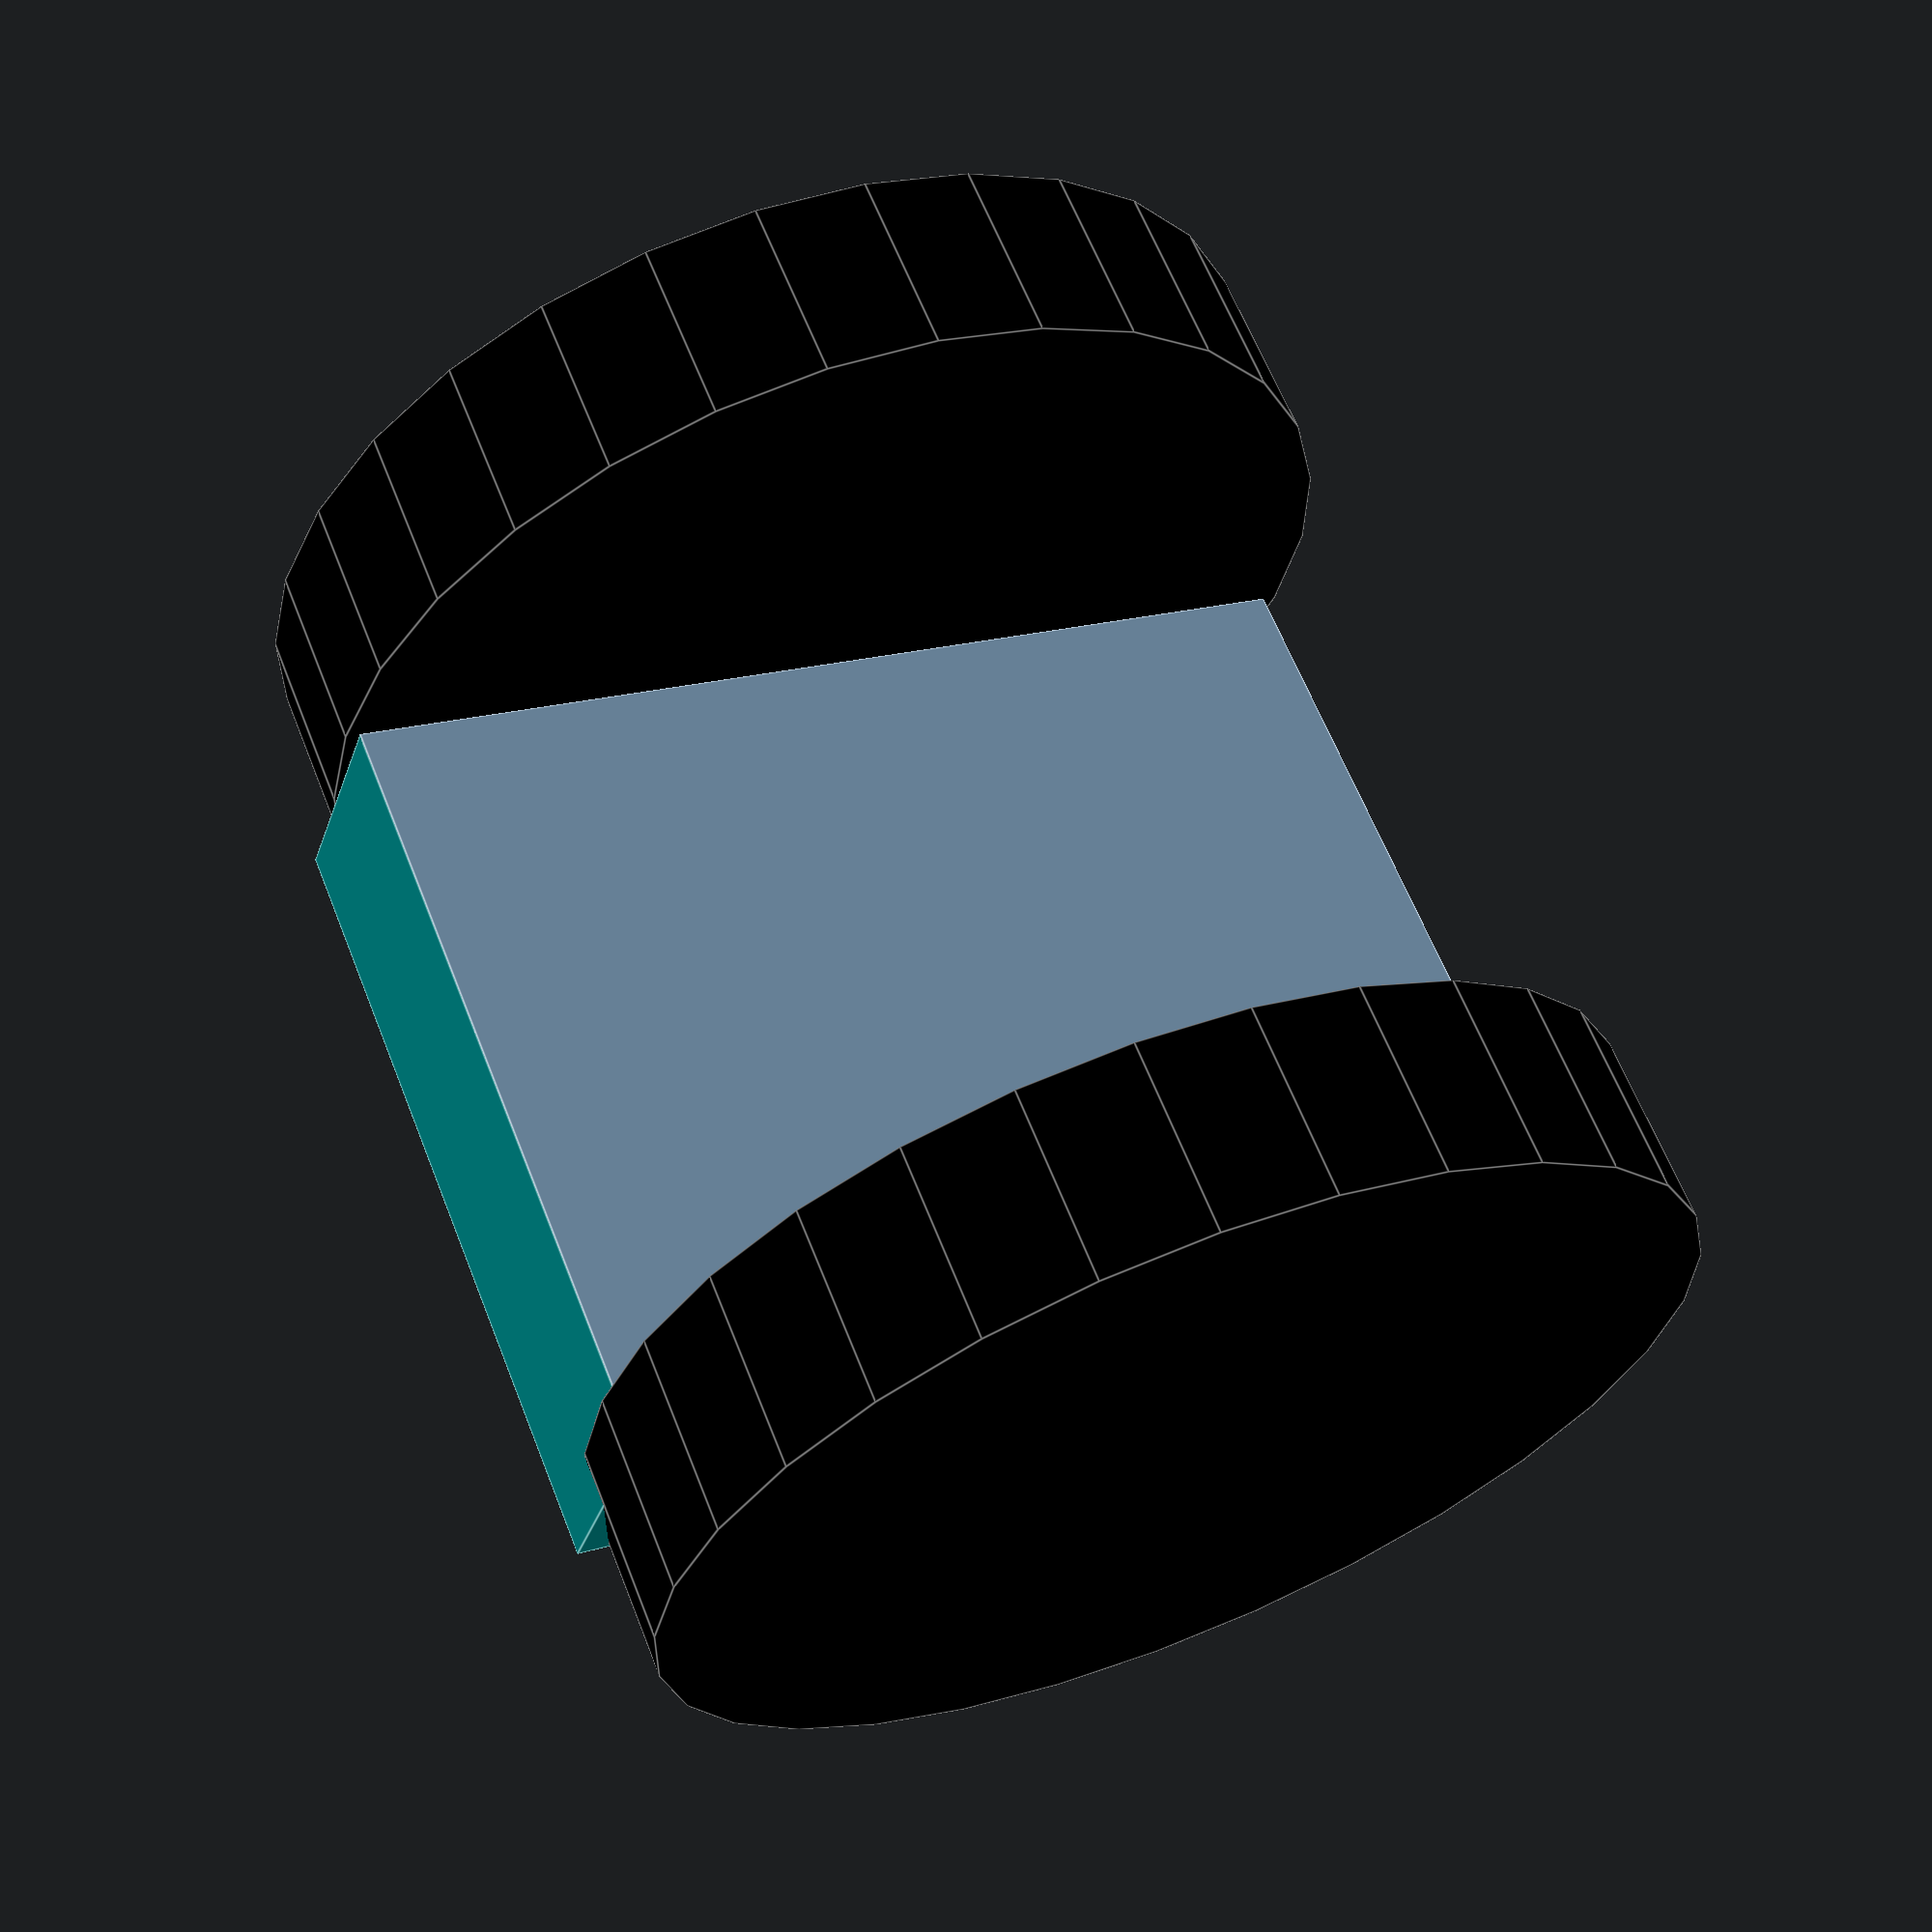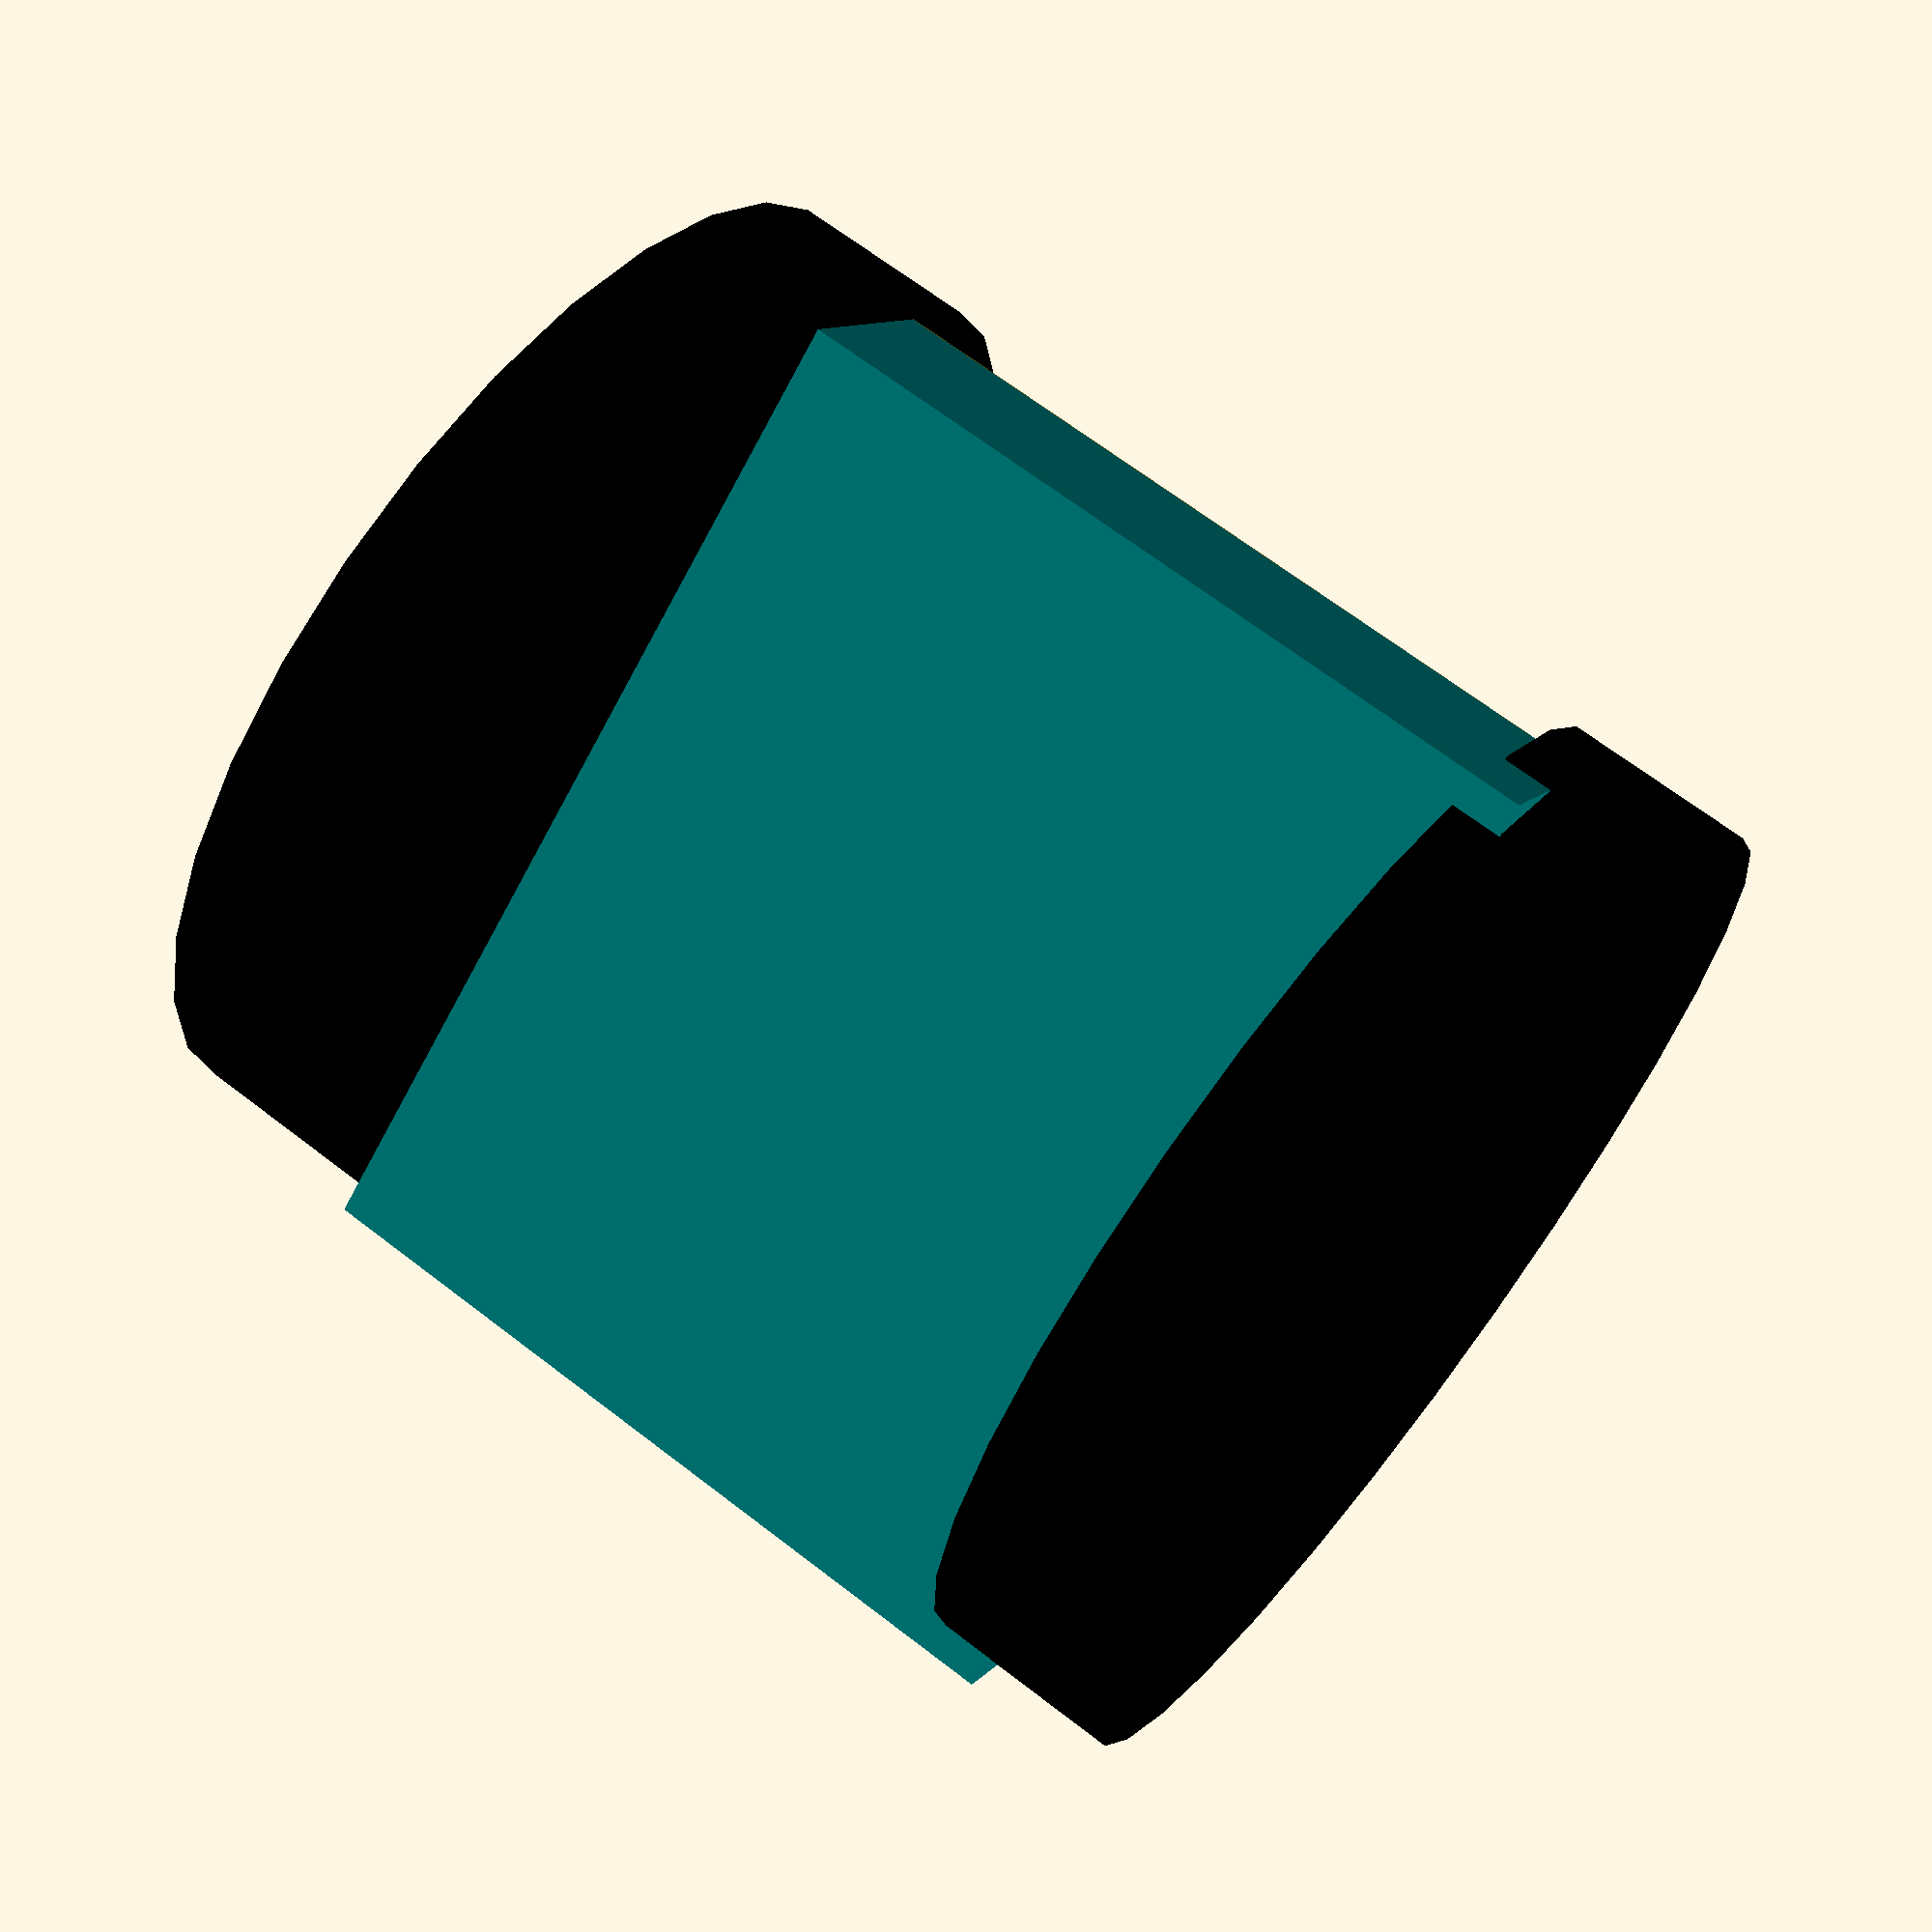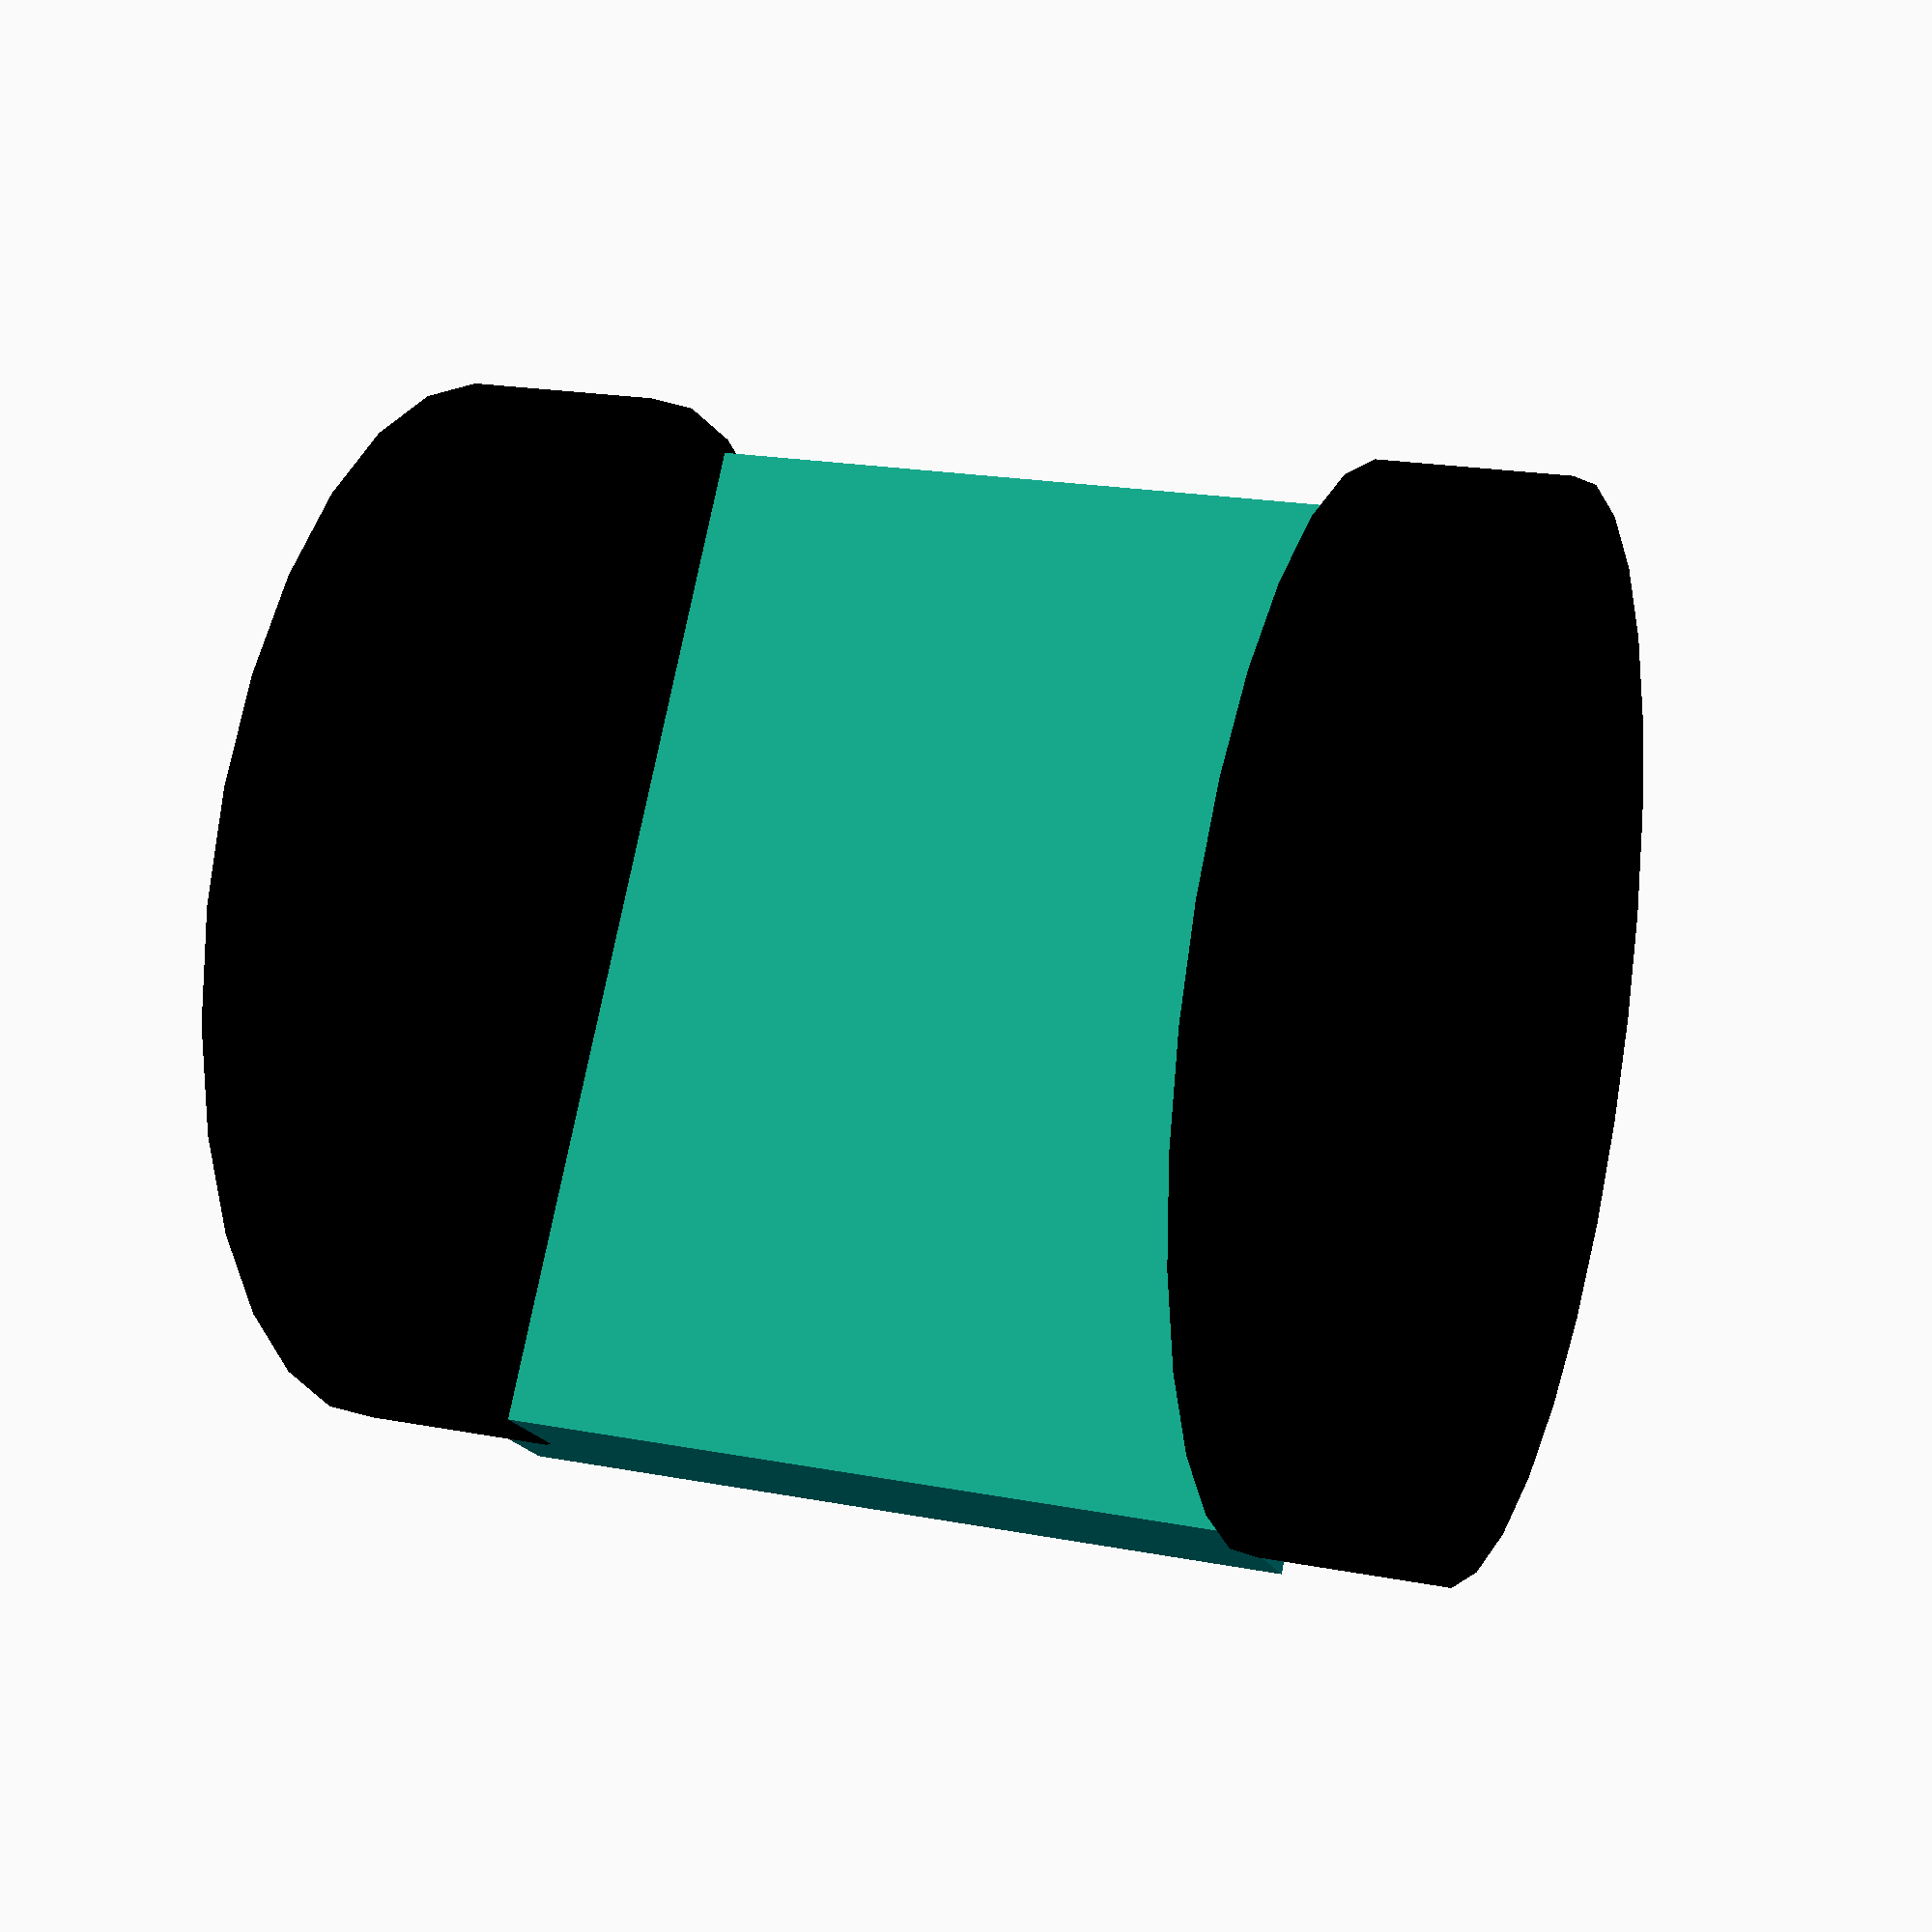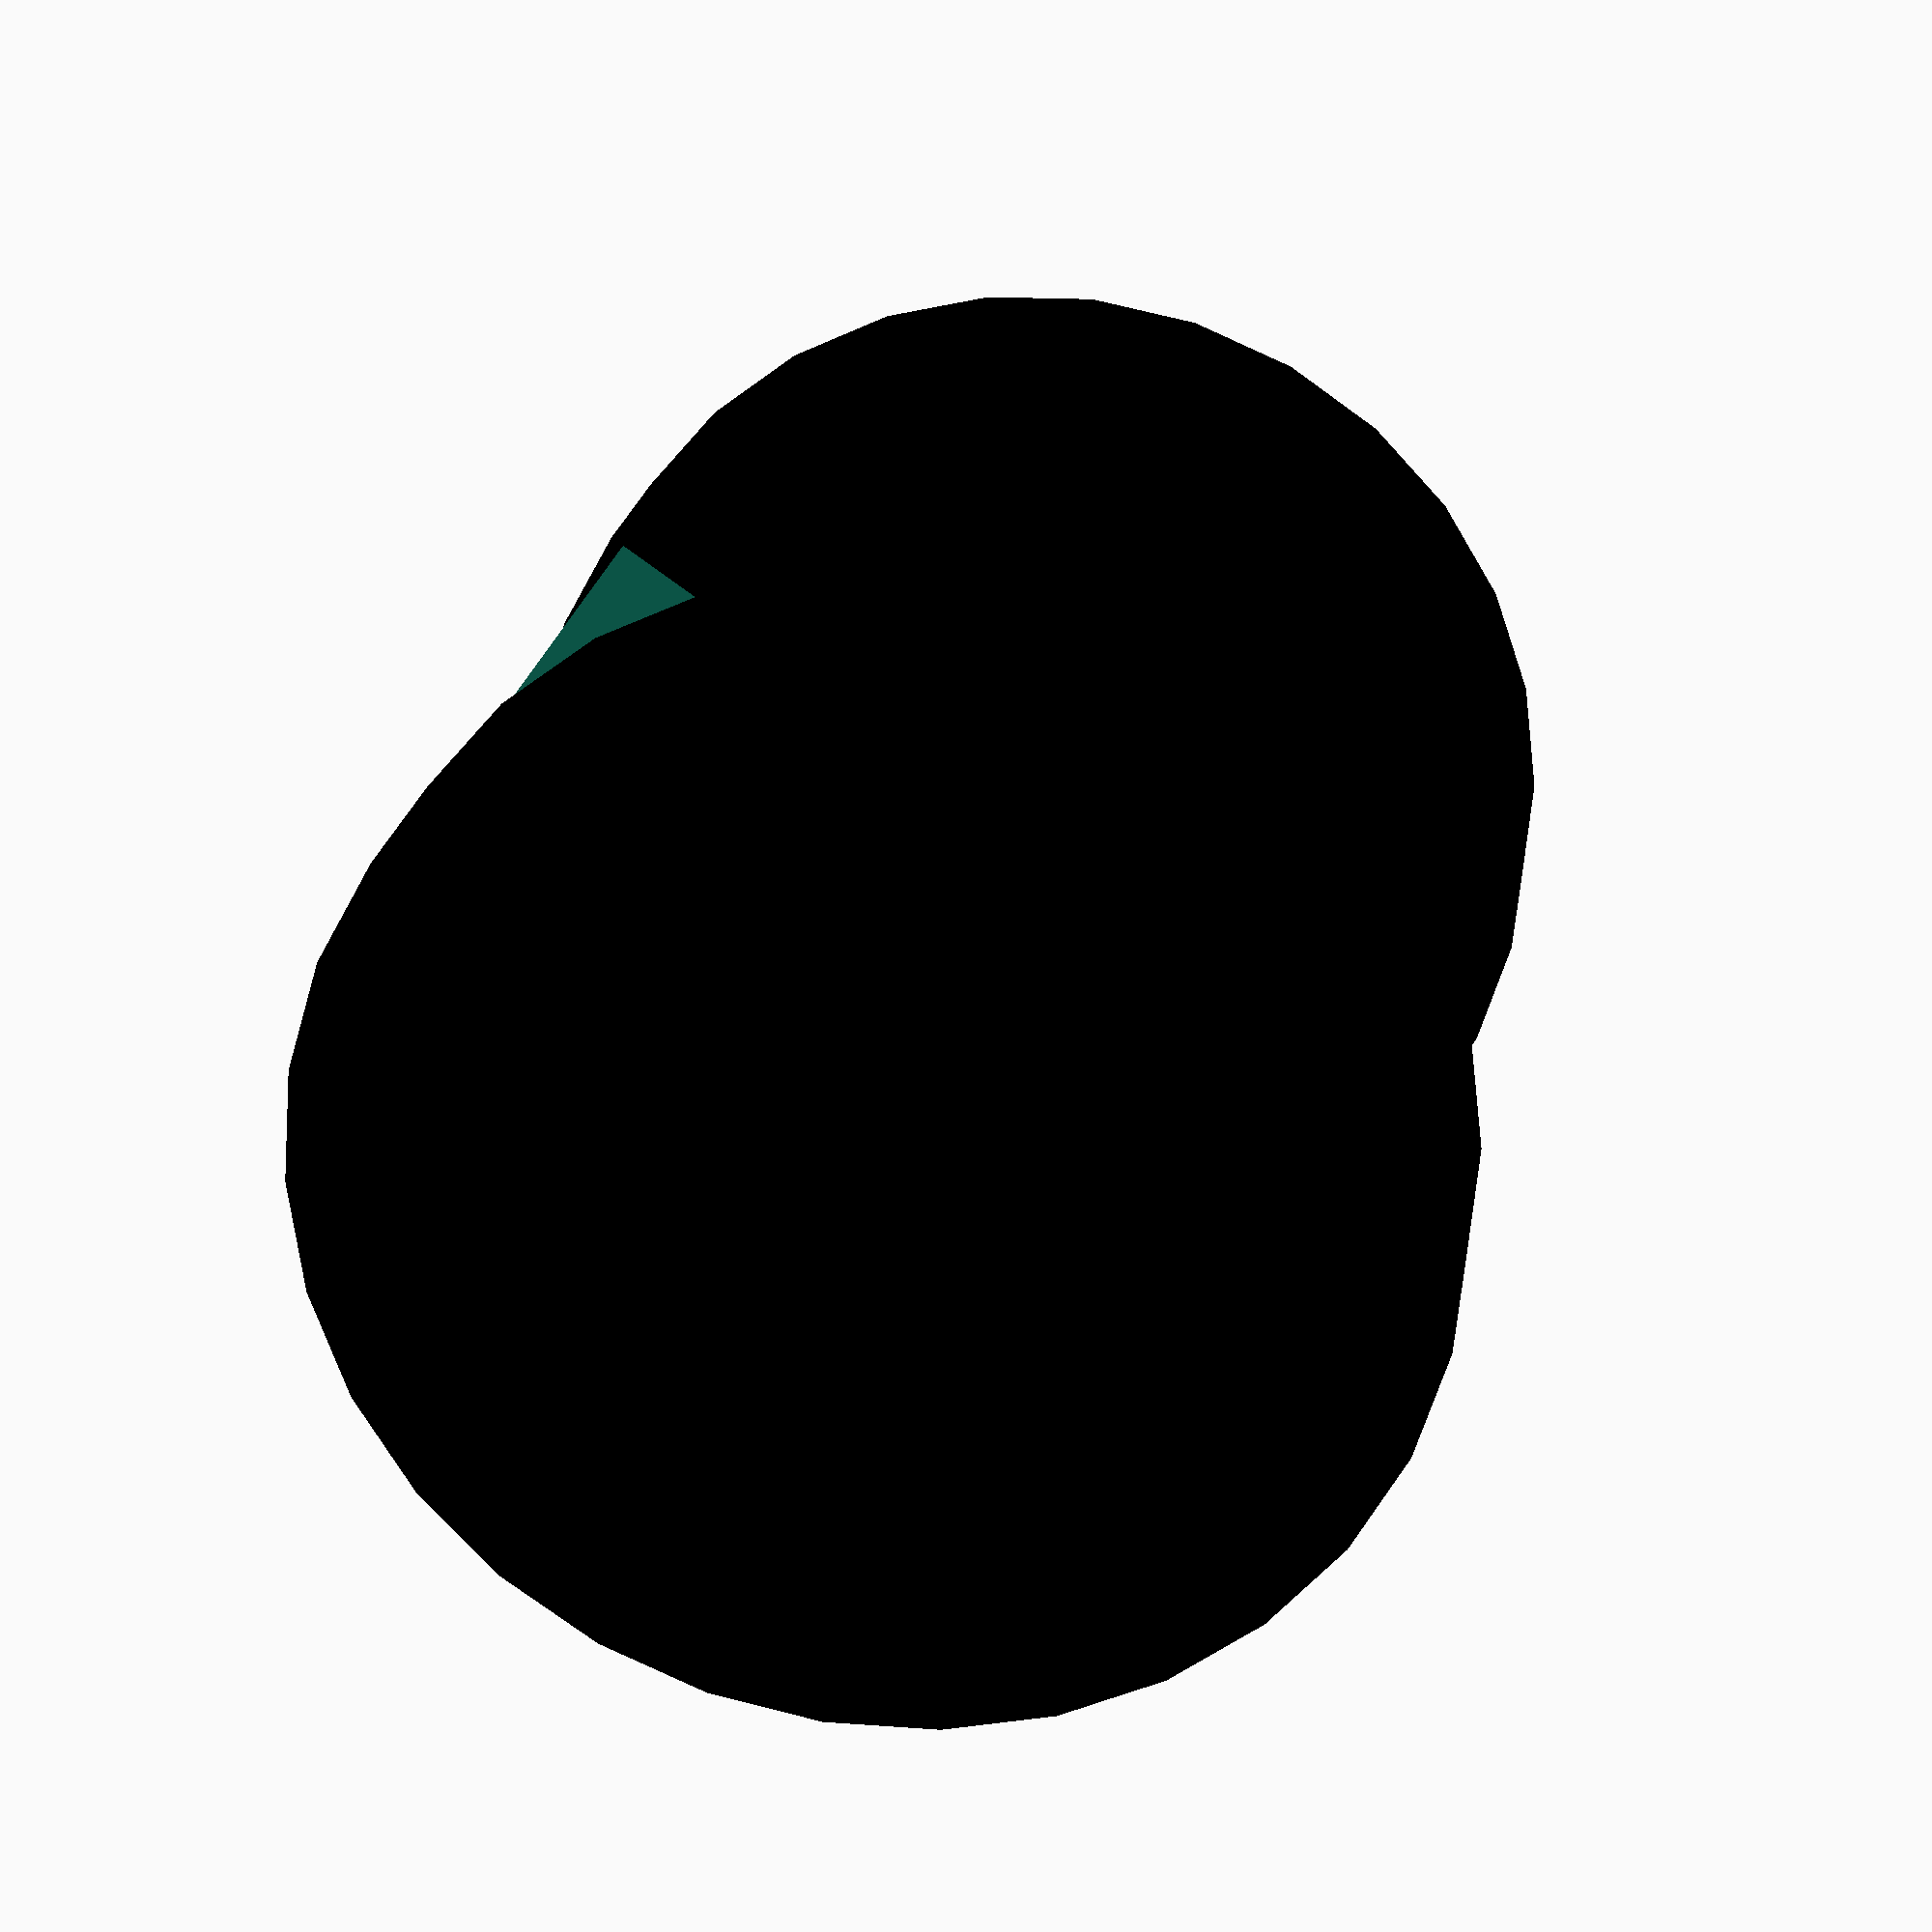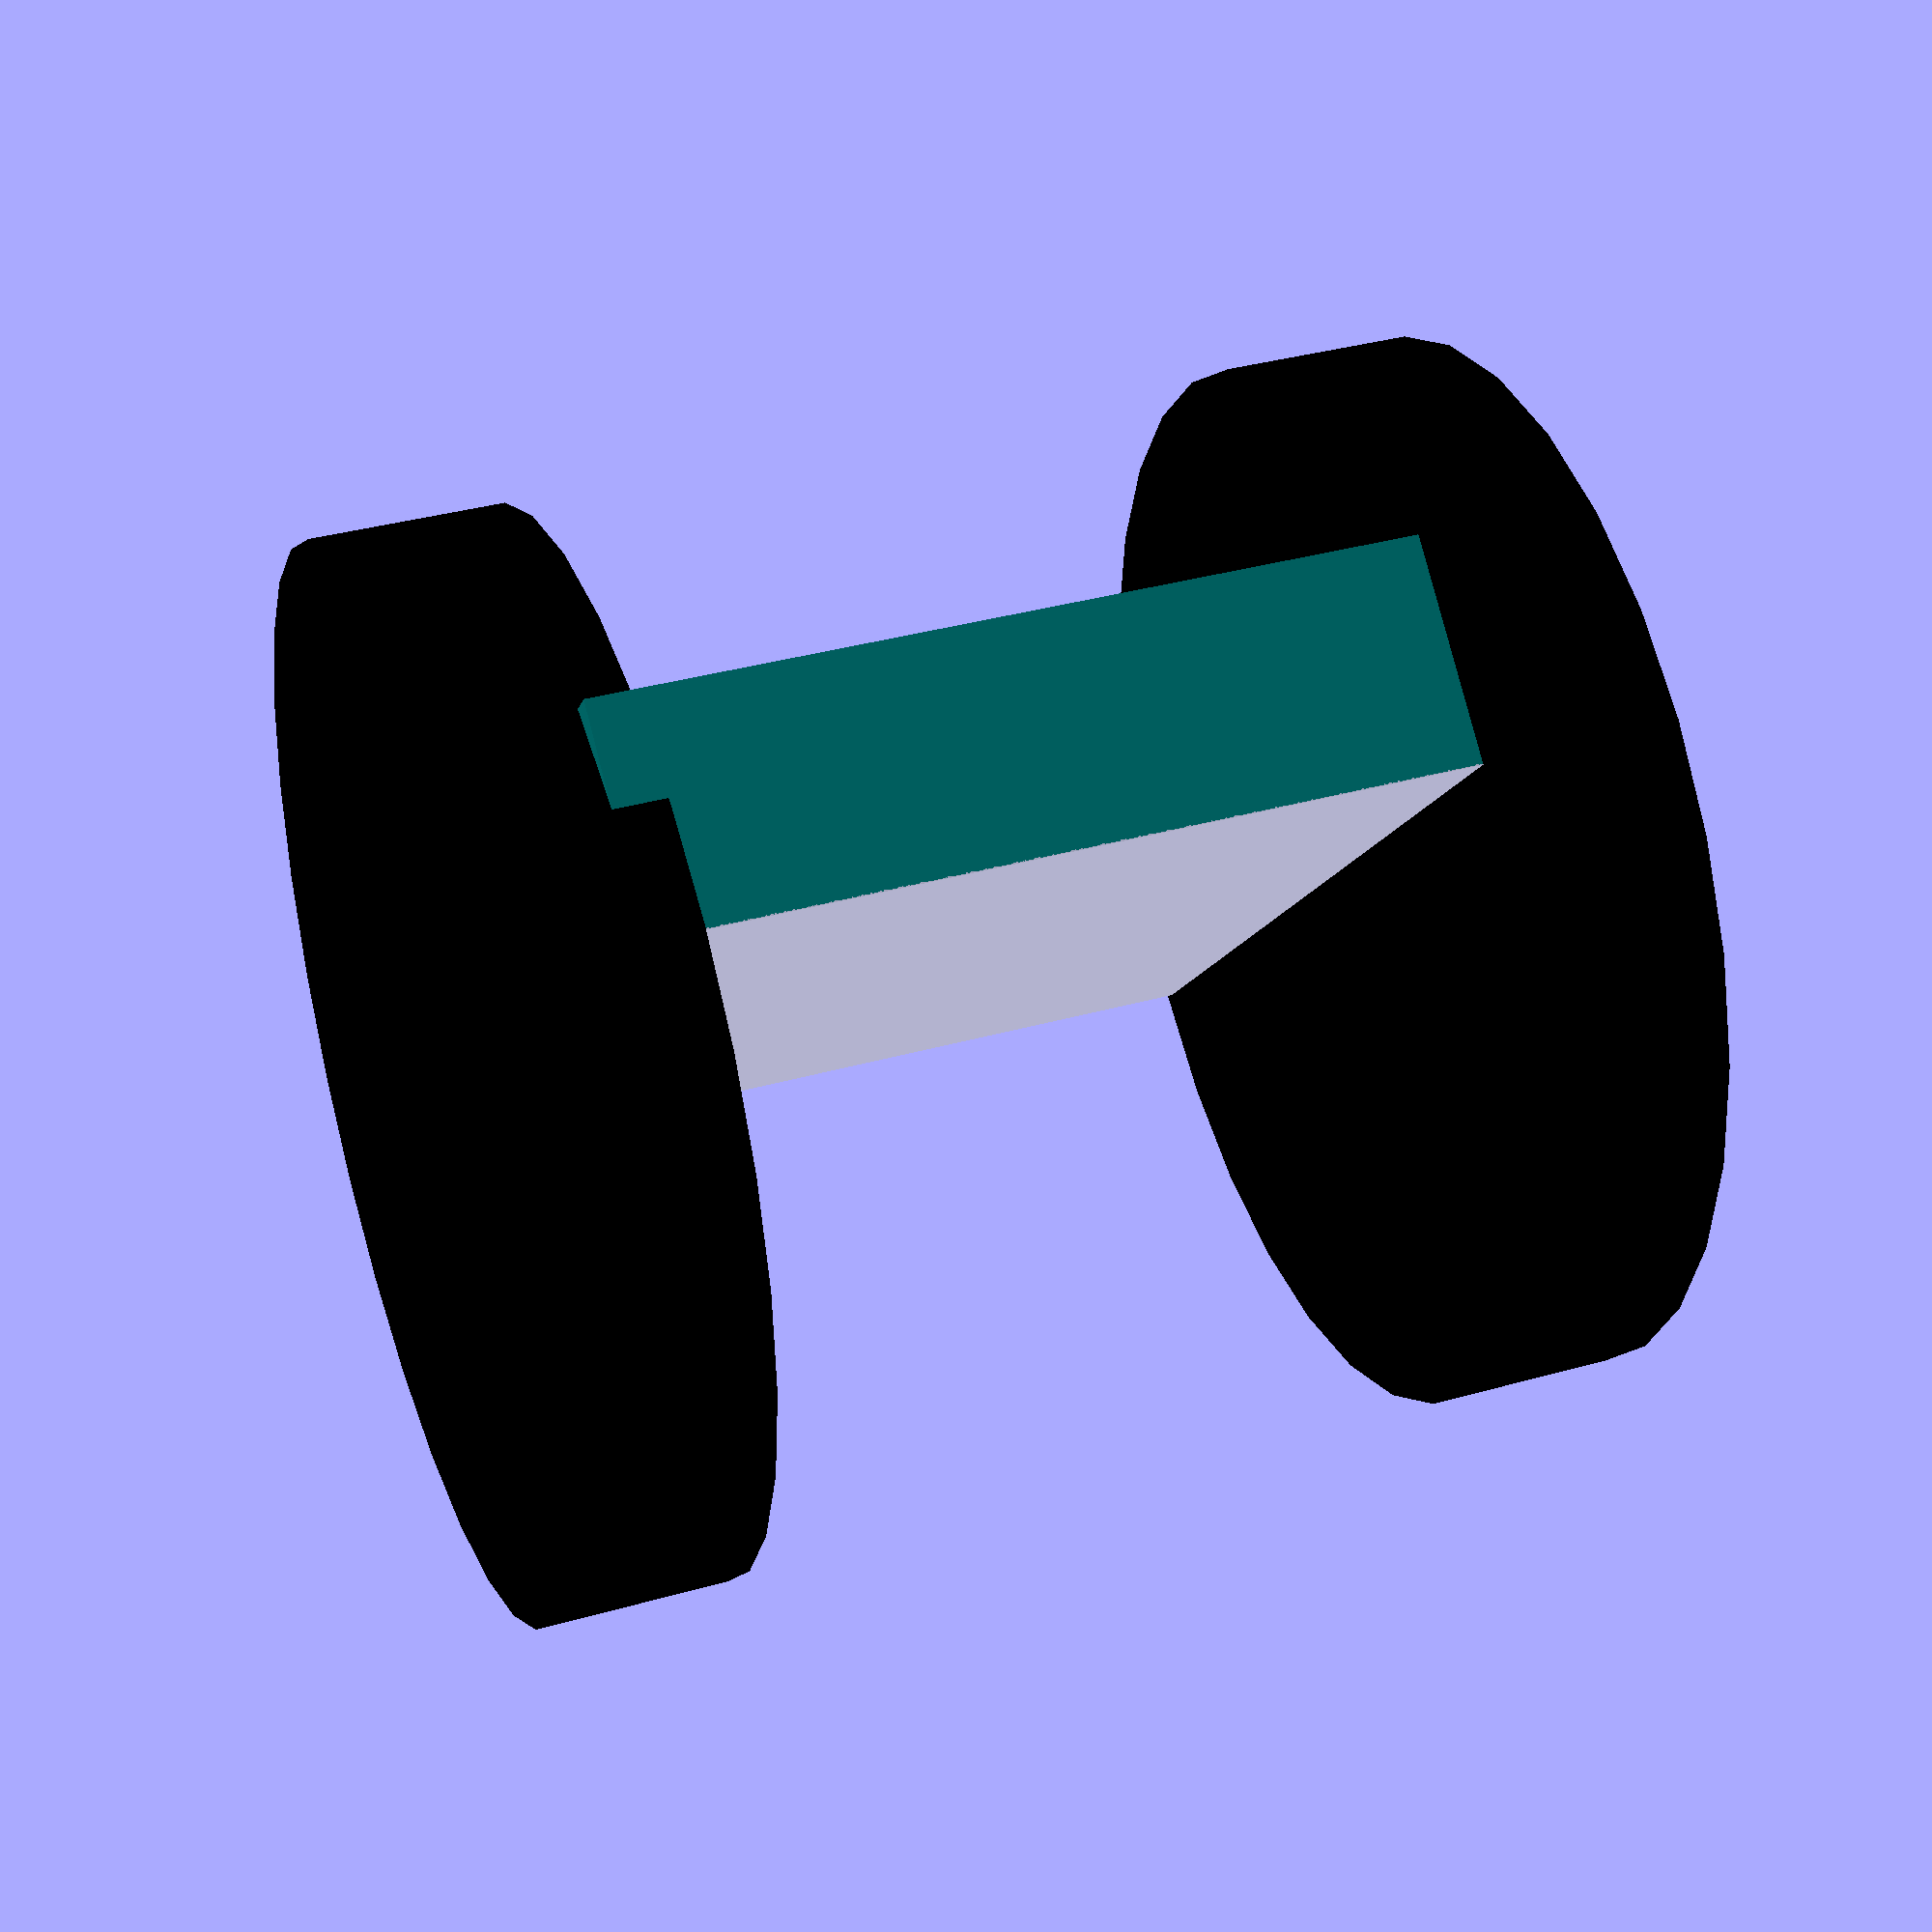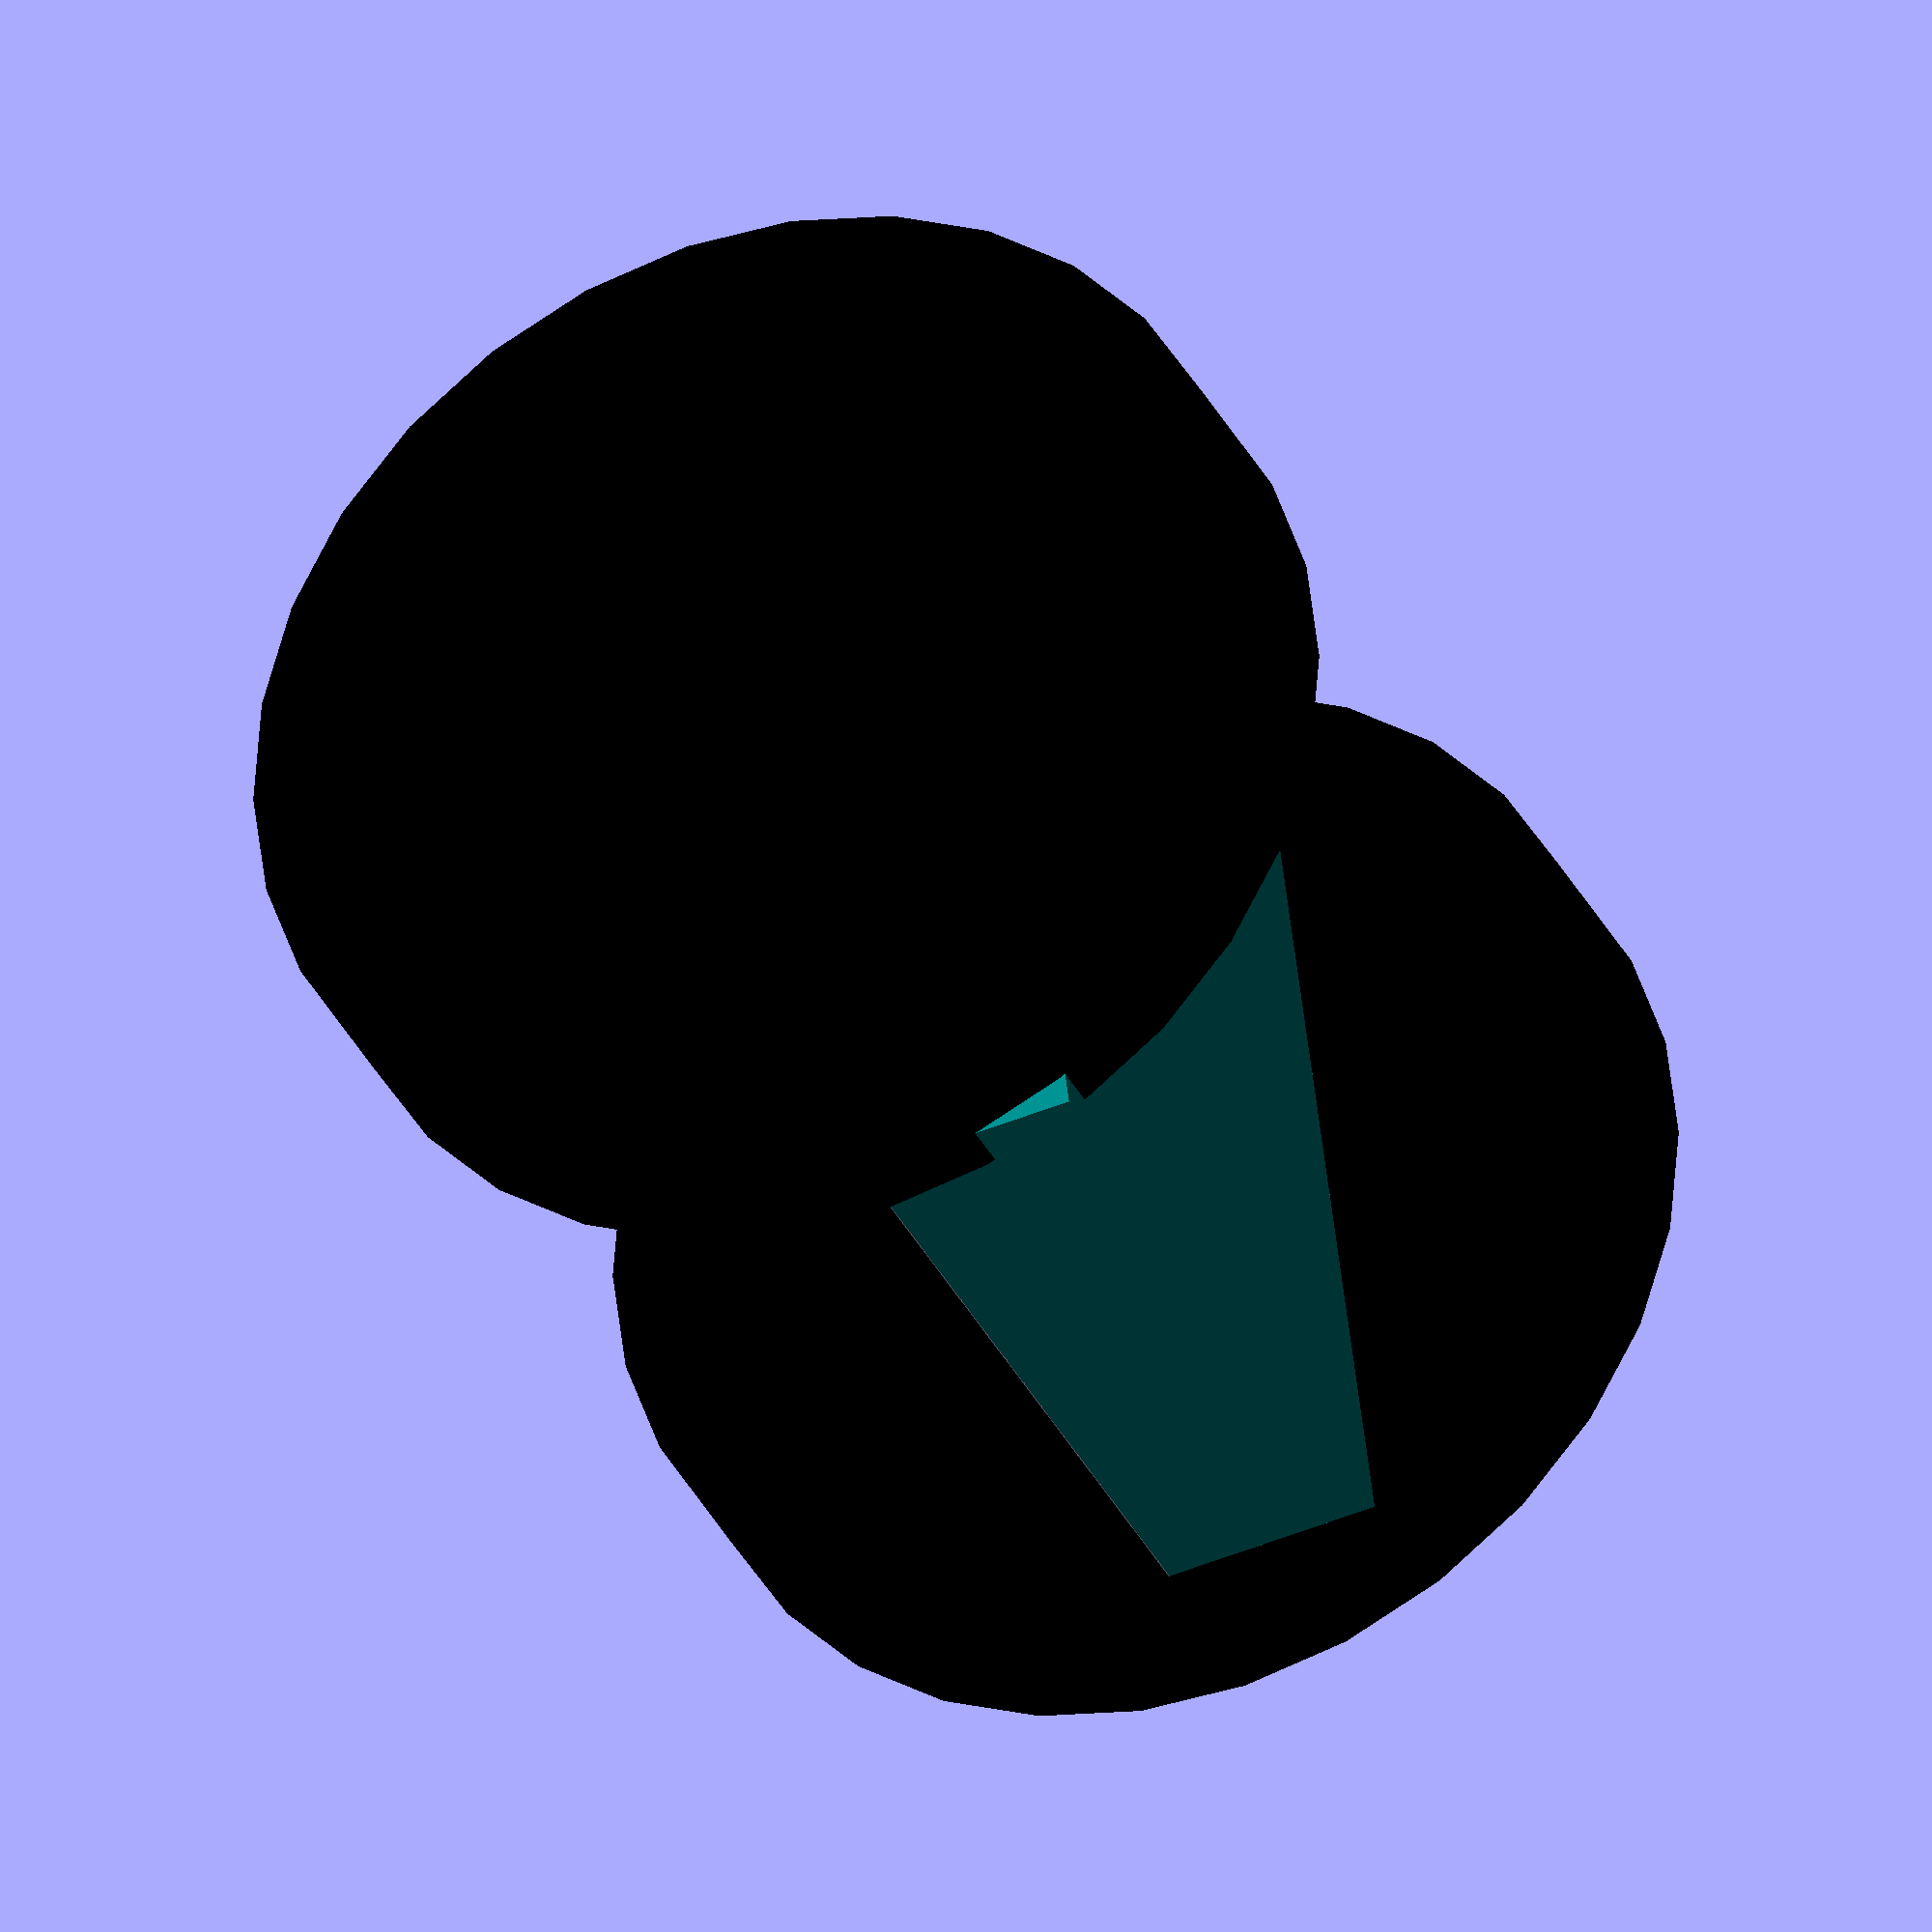
<openscad>
//units in mm

//sensor
sensor_barrel_r = 8;
sensor_barrel_h = 12;
sensor_pcb_l = 21;
sensor_pcb_w = 46;
sensor_pcb_h = 3;
sensor_total_h = 15;


//center plate
translate([])
{
    cube([70, 54, 0.1], center = true);
}

//arduino
arduino_l = 70;
arduino_w = 54;
arduino_h = 15;
color([0,0.5,0.5])
{
translate([0,0,arduino_h/2])
{
    cube([arduino_l, arduino_w, arduino_h], center = true);
}
}

//wheel1
color([0,0,0])
{
wheel_r = 36;
wheel_w = 13;//includes nub
rotate(a=90, v=[1,0,0])
{
    translate([0,0,-(arduino_w/2 + wheel_w/2)])
    {
        cylinder(r=wheel_r, h=wheel_w, center = true);
    }
}

//wheel2
rotate(a=90, v=[1,0,0])
{
    translate([0,0,30])
    {
        cylinder(r=wheel_r, h=wheel_w, center = true);
    }
}
}
</openscad>
<views>
elev=34.1 azim=22.6 roll=162.4 proj=p view=edges
elev=349.8 azim=300.8 roll=23.0 proj=p view=solid
elev=17.5 azim=258.3 roll=195.6 proj=p view=solid
elev=60.9 azim=169.0 roll=145.7 proj=p view=wireframe
elev=278.8 azim=256.0 roll=165.4 proj=p view=solid
elev=231.4 azim=253.0 roll=246.6 proj=o view=wireframe
</views>
